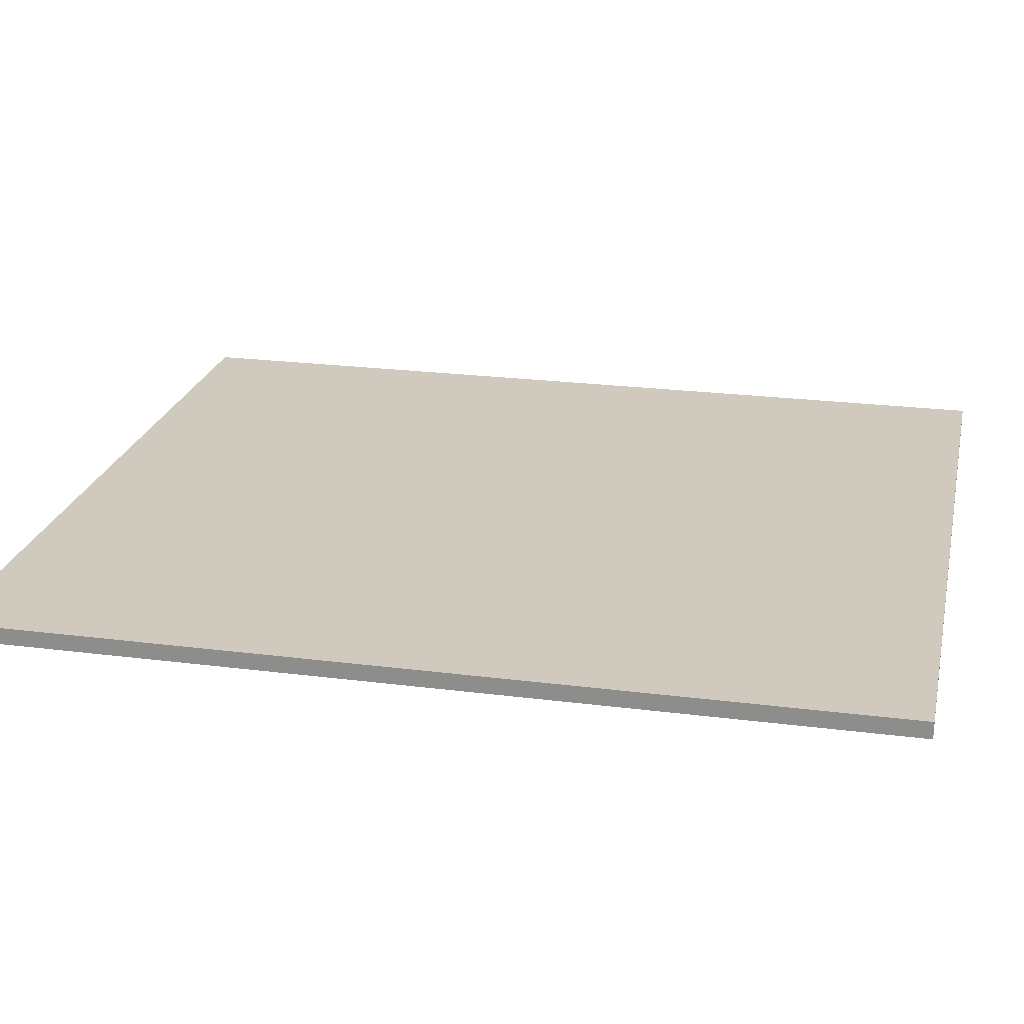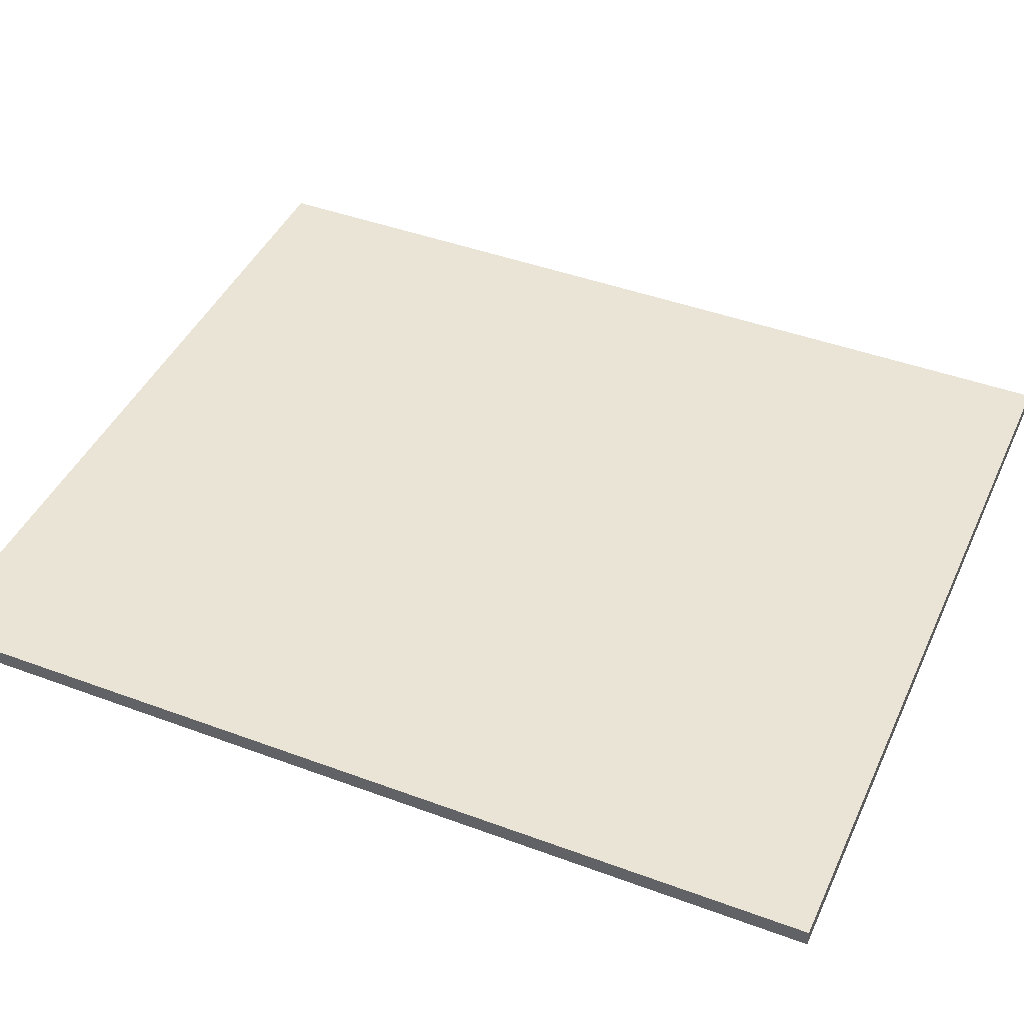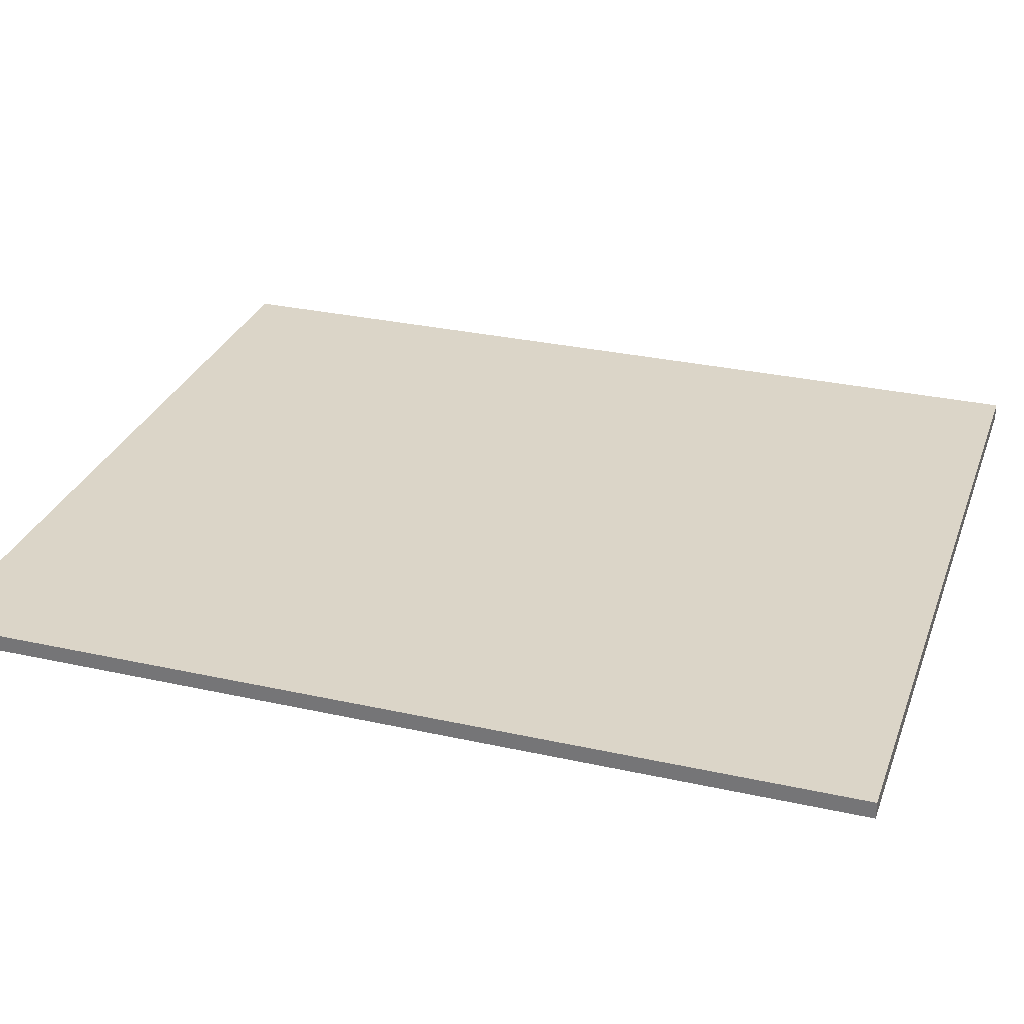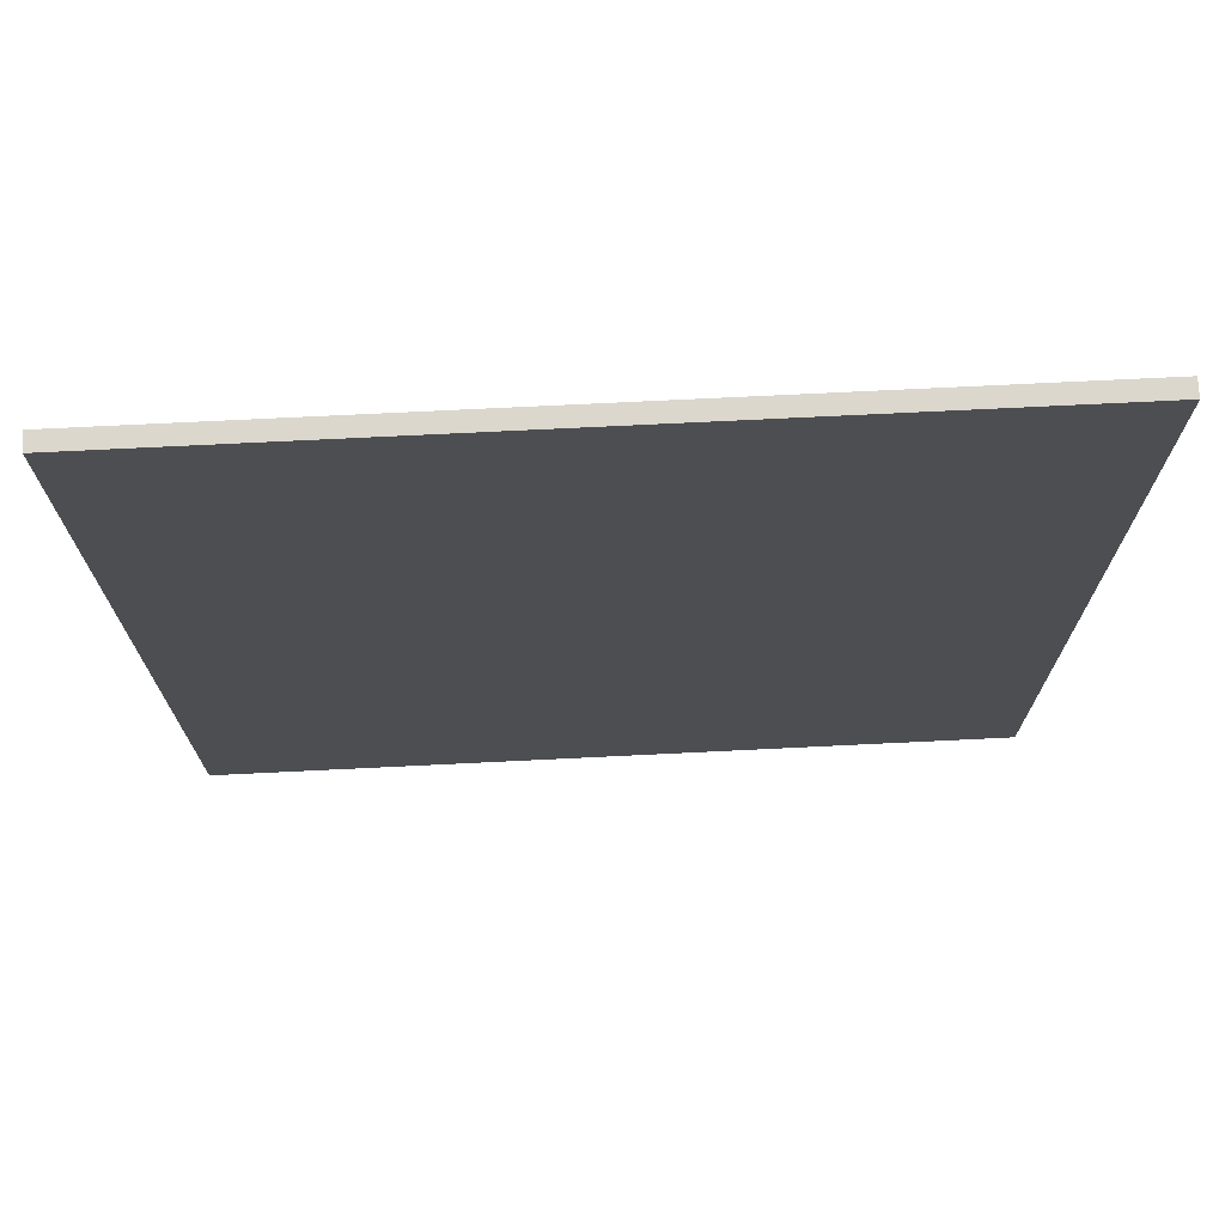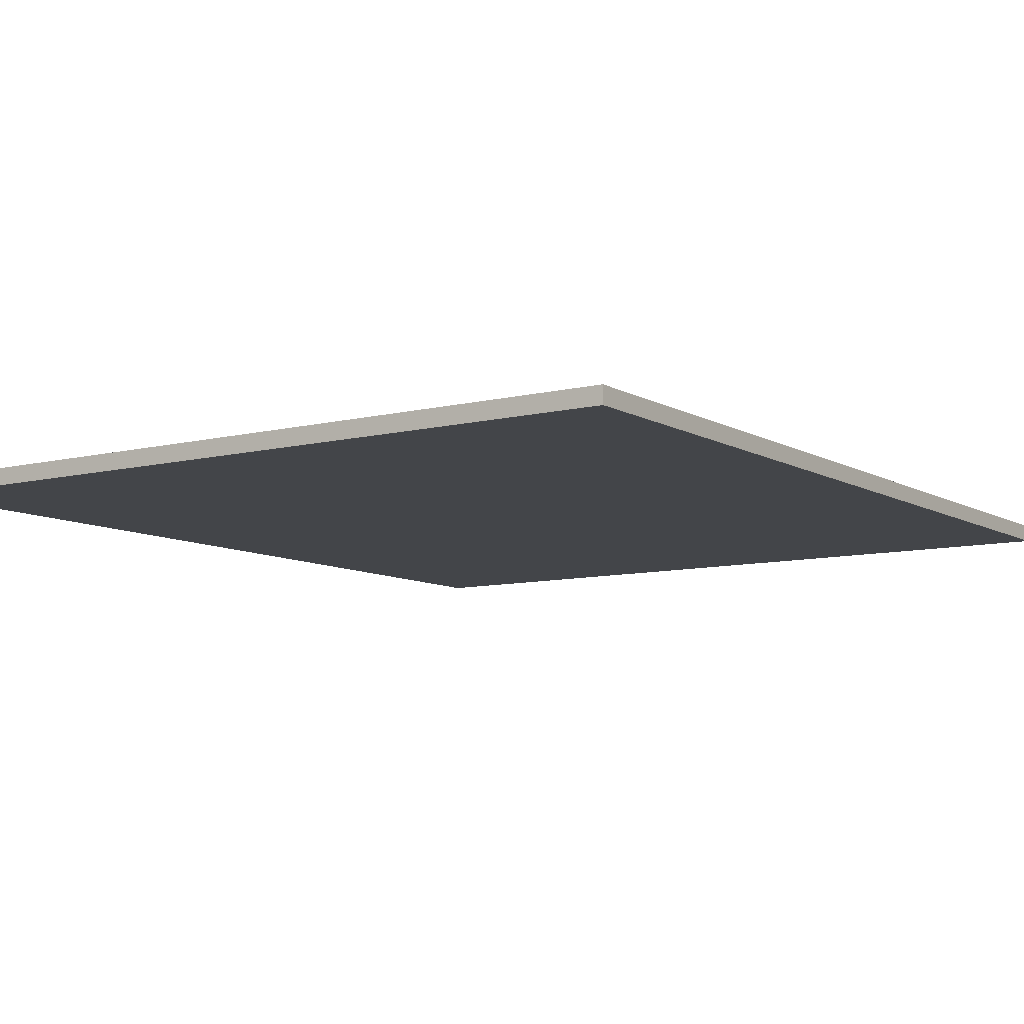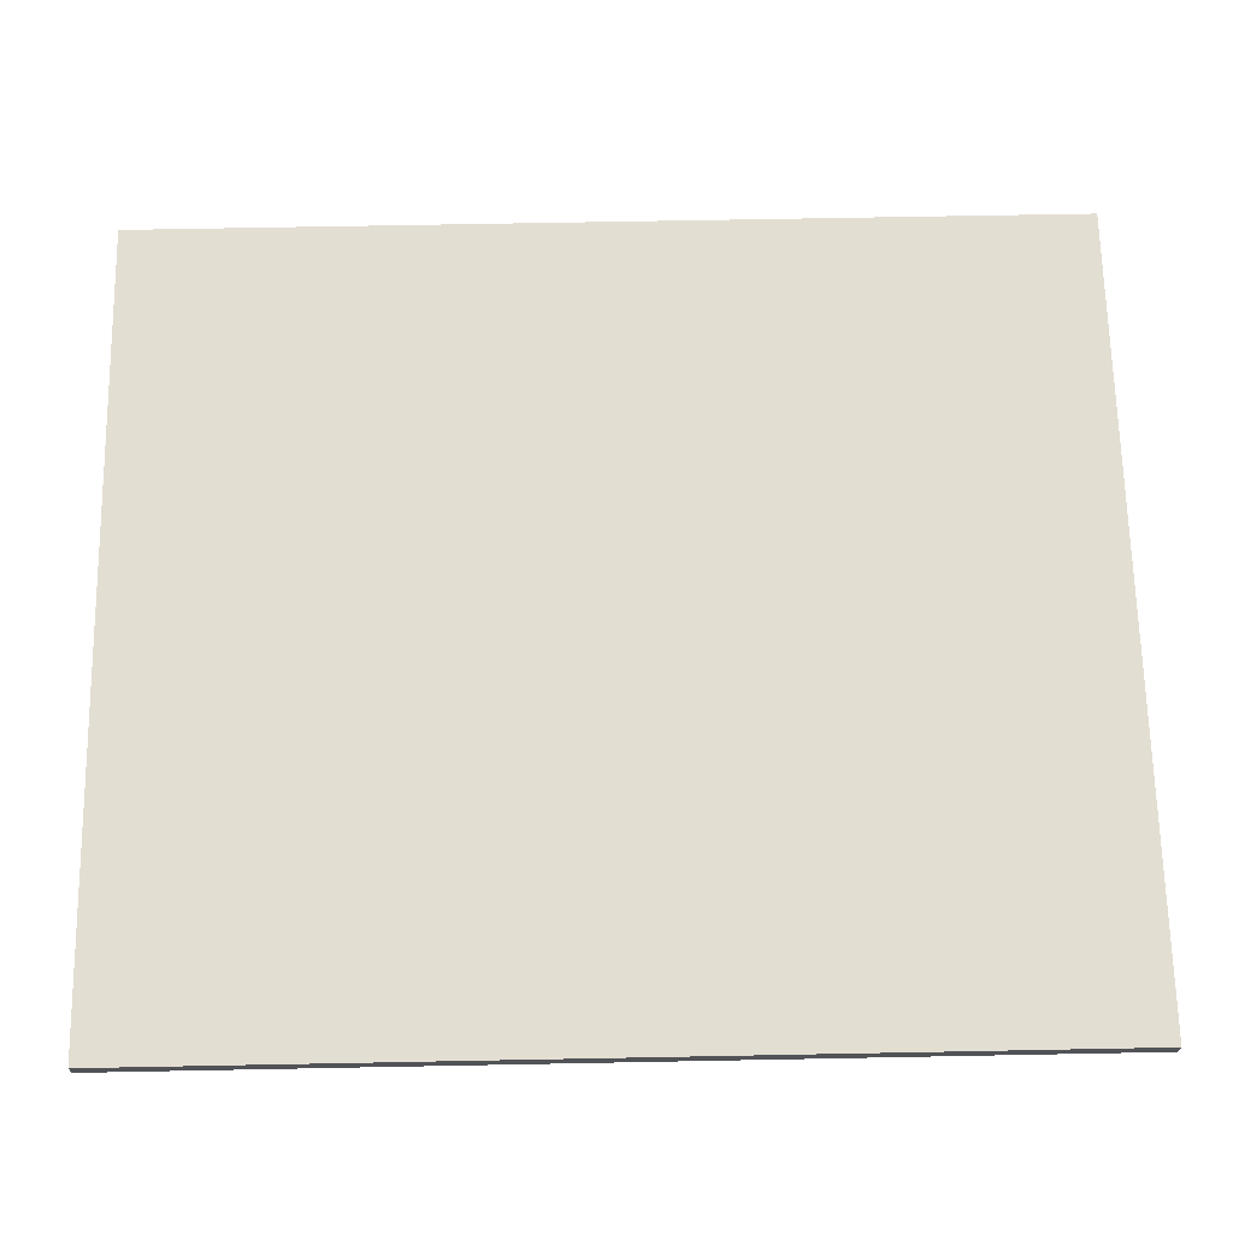
<metadata>
{"format":"obj","ext":"obj","renderer":"f3d","projection":"perspective","resolution":1024,"background":"white","views":[{"elev":22.8,"azim":-77.6,"up":"+Y"},{"elev":43.6,"azim":-66.4,"up":"+Y"},{"elev":29.6,"azim":-71.9,"up":"+Y"},{"elev":73.1,"azim":177.2,"up":"+Z"},{"elev":-8.9,"azim":-146.0,"up":"+Y"},{"elev":67.7,"azim":88.9,"up":"+Y"}]}
</metadata>
<code>
o Cube_Cube.001
v -9.419 -0.2 10.9
v -9.419 0.2 10.9
v -9.419 -0.2 -10.9
v -9.419 0.2 -10.9
v 9.419 -0.2 10.9
v 9.419 0.2 10.9
v 9.419 -0.2 -10.9
v 9.419 0.2 -10.9
f 2 3 1
f 4 7 3
f 8 5 7
f 6 1 5
f 7 1 3
f 4 6 8
f 2 4 3
f 4 8 7
f 8 6 5
f 6 2 1
f 7 5 1
f 4 2 6

</code>
